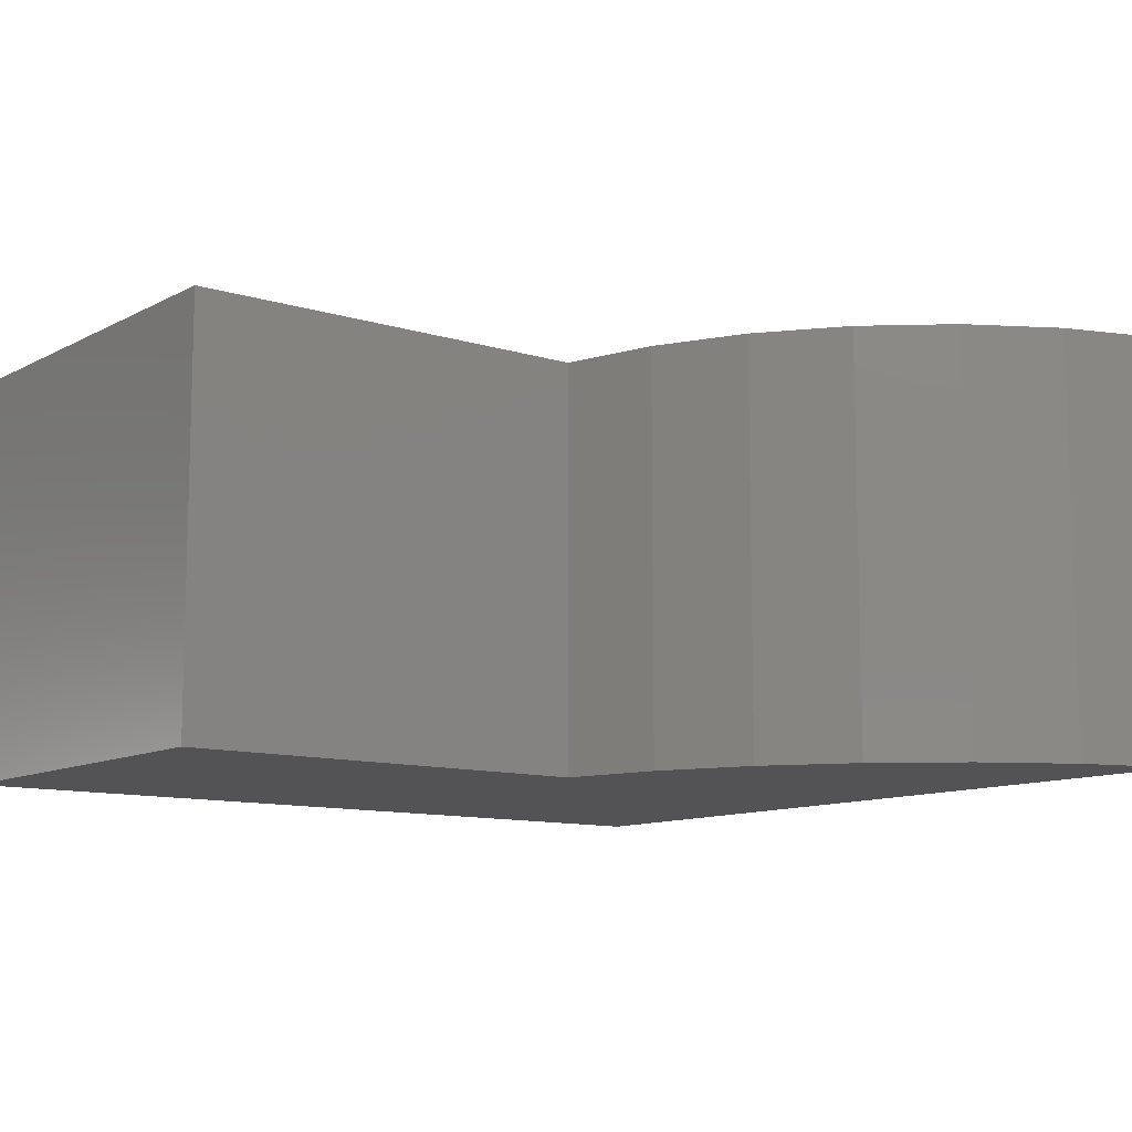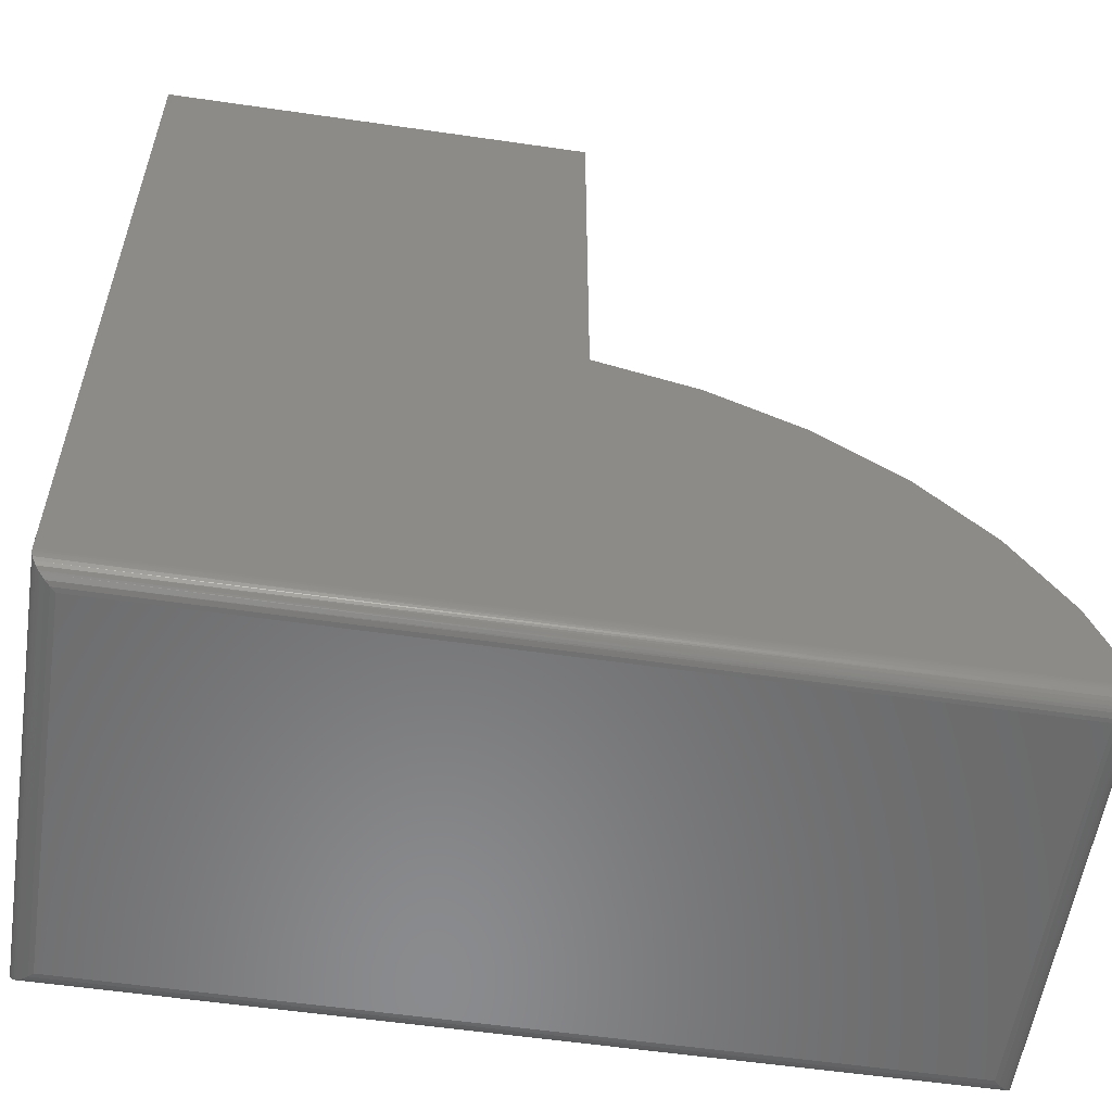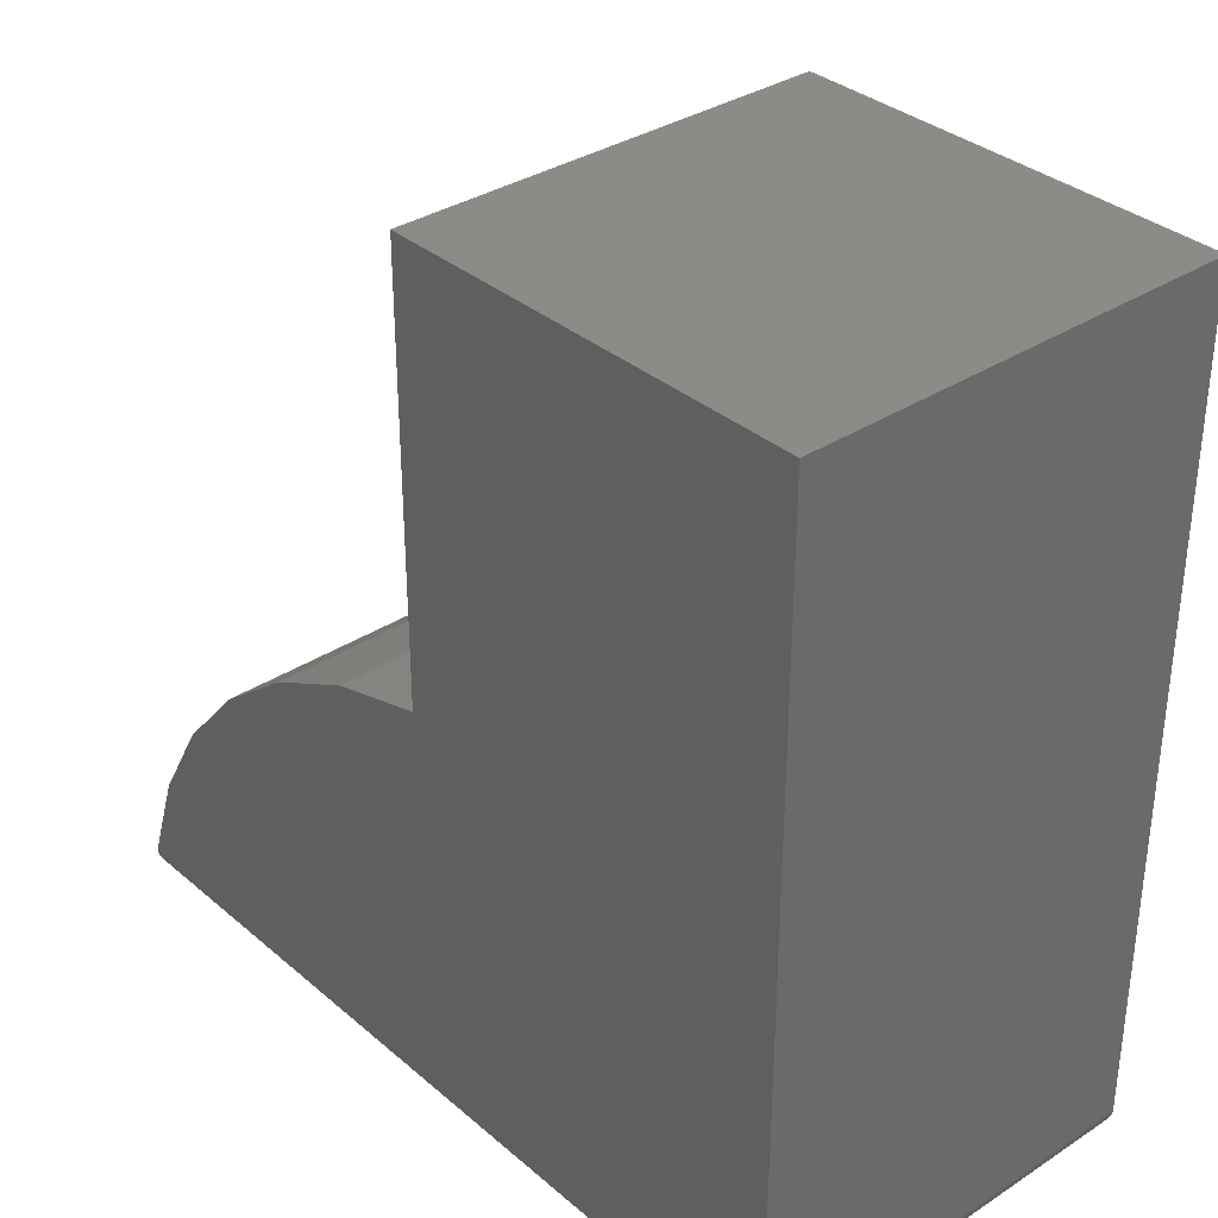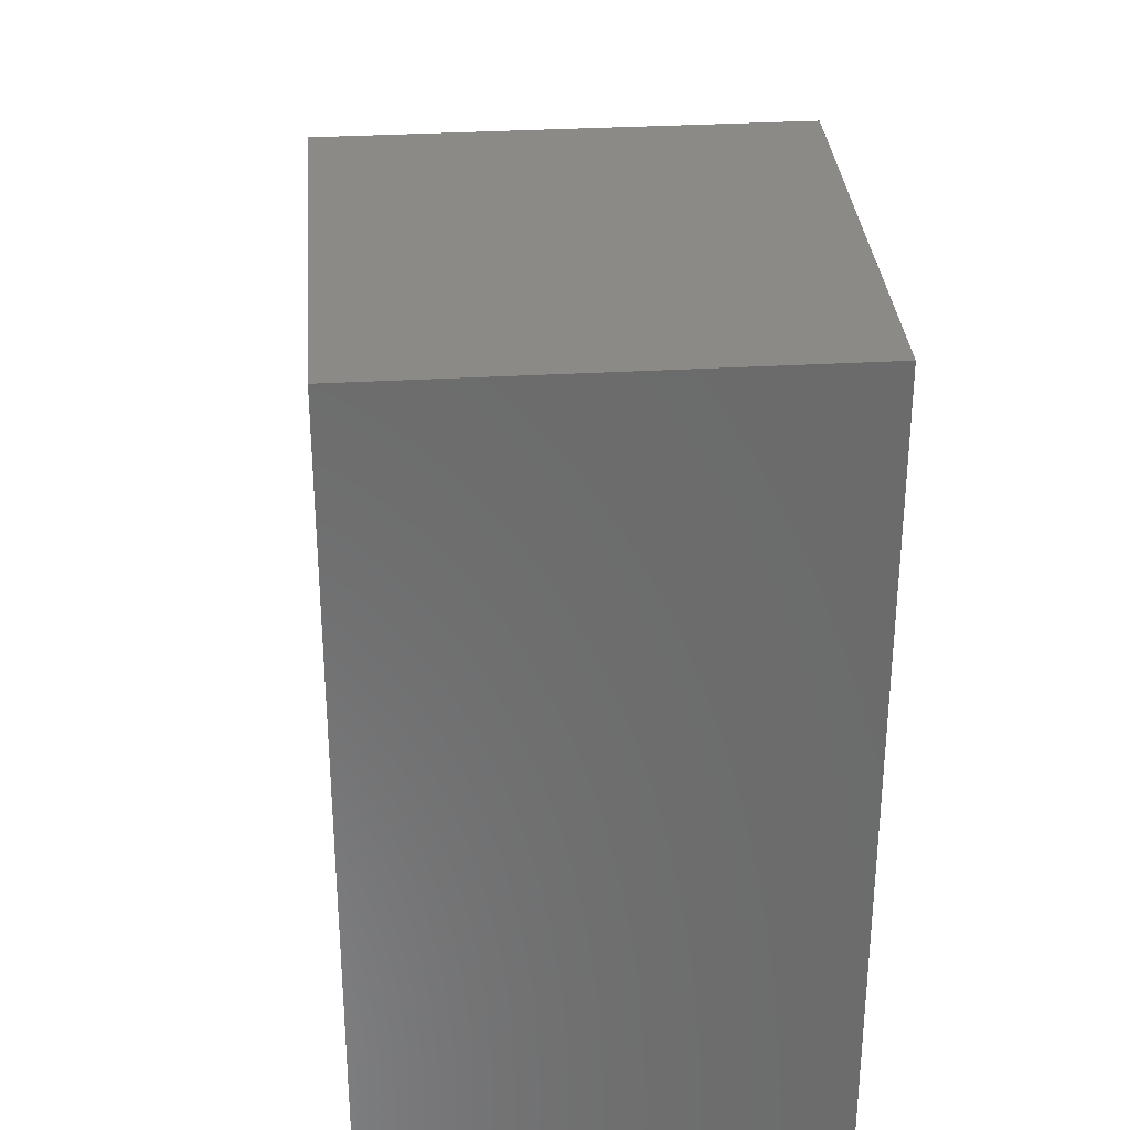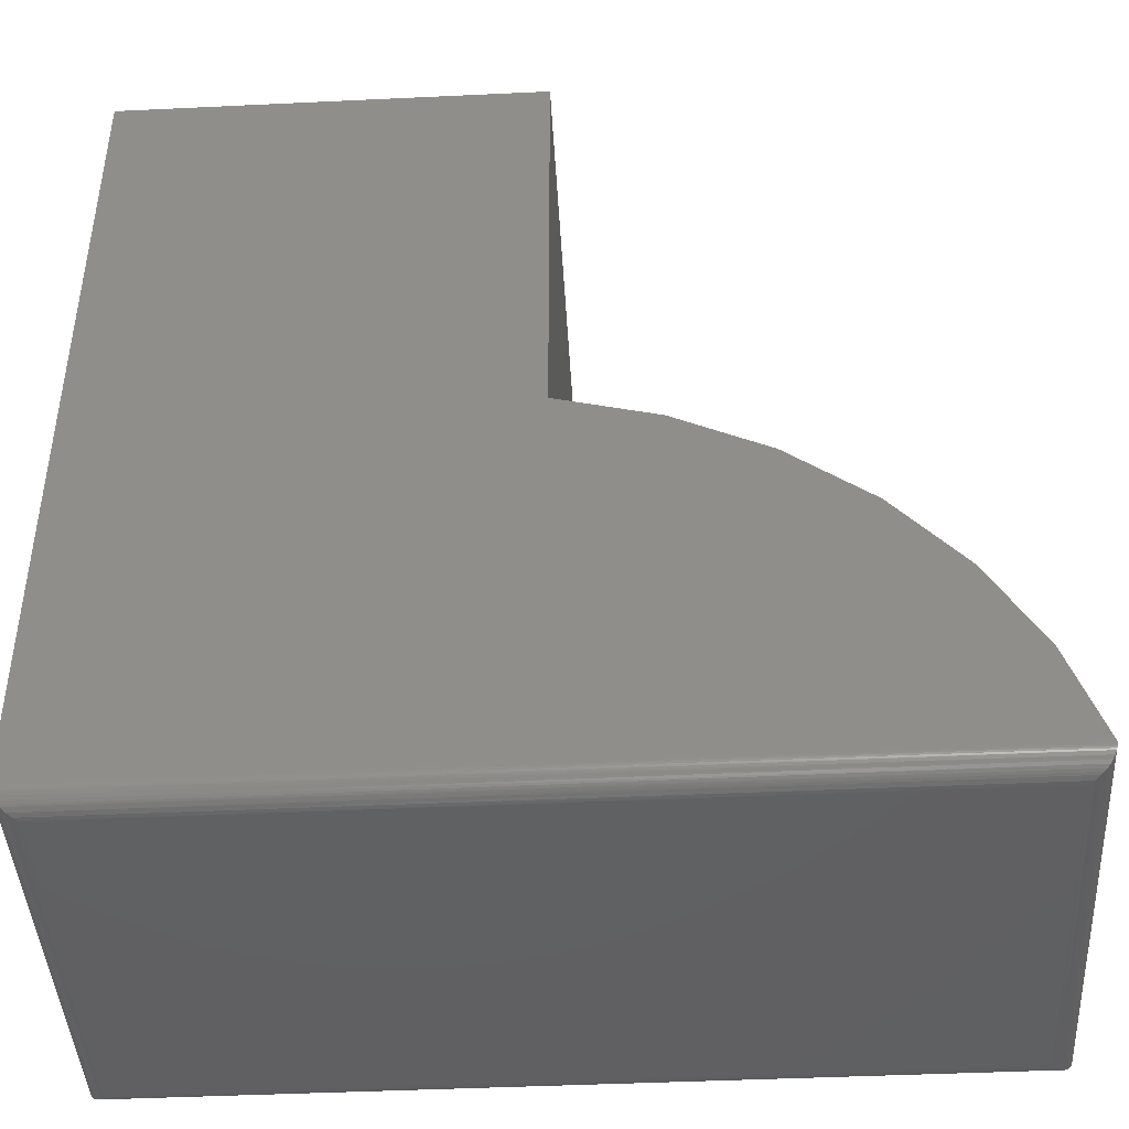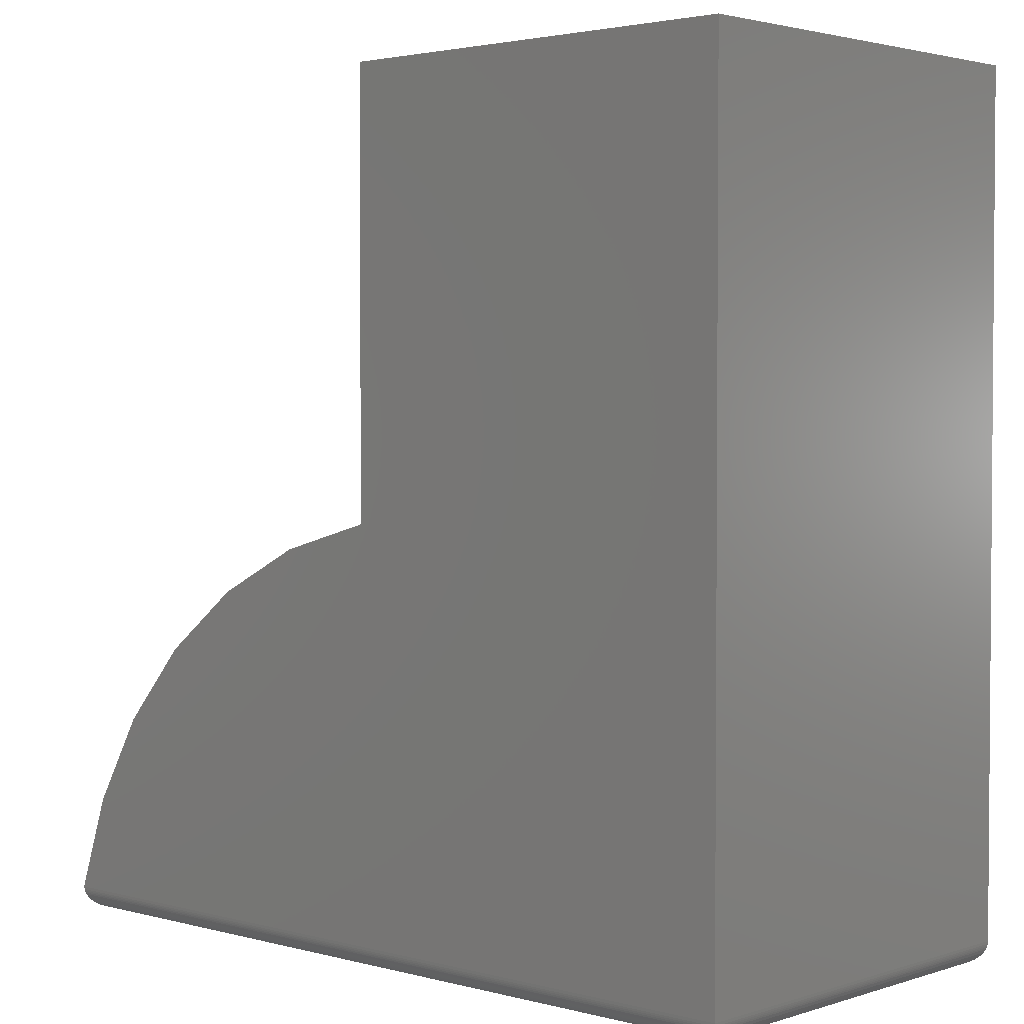
<metadata>
{"format":"stl","ext":"stl","renderer":"f3d","projection":"perspective","resolution":1024,"background":"white","views":[{"elev":-10.8,"azim":52.3,"up":"+Y"},{"elev":-56.7,"azim":-8.6,"up":"+Z"},{"elev":34.2,"azim":-131.2,"up":"+Z"},{"elev":32.4,"azim":-94.6,"up":"+Z"},{"elev":-43.5,"azim":3.2,"up":"+Z"},{"elev":2.6,"azim":-137.3,"up":"+Z"}]}
</metadata>
<code>
# stl→obj: 65 verts, 126 faces
v -0.6641 -0.4531 -0.1406
v 0.2449 -0.4531 -0.1406
v 0.2088 -0.4531 -0.03636
v 0.1533 -0.4531 0.05901
v 0.08053 -0.4531 0.142
v -0.006829 -0.4531 0.2093
v -0.1055 -0.4531 0.2587
v -0.2118 -0.4531 0.2882
v -0.2118 -0.4531 0.75
v -0.6641 -0.4531 0.75
v -0.6641 1.301e-18 -0.1406
v -0.6641 5.074e-17 0.75
v -0.2118 1.009e-16 0.75
v -0.2118 6.994e-17 0.2882
v -0.1055 8.011e-17 0.2587
v -0.006829 8.833e-17 0.2093
v 0.08053 9.429e-17 0.142
v 0.1533 9.776e-17 0.05901
v 0.2088 9.863e-17 -0.03636
v 0.2449 9.685e-17 -0.1406
v -0.6406 -0.4297 -0.1641
v -0.6406 -0.02344 -0.1641
v 0.2207 -0.4297 -0.1641
v 0.2207 -0.02344 -0.1641
v -0.6455 -0.01858 -0.1636
v 0.2262 -0.01799 -0.1634
v -0.6625 -0.00156 -0.149
v 0.2418 -0.002333 -0.1508
v -0.6609 -0.003206 -0.1525
v 0.2399 -0.004256 -0.1541
v -0.6587 -0.005381 -0.1556
v 0.2375 -0.006678 -0.157
v -0.656 -0.008017 -0.1583
v 0.2346 -0.009525 -0.1595
v -0.6546 -0.009469 -0.1594
v 0.2315 -0.01271 -0.1615
v -0.6502 -0.0139 -0.162
v -0.6639 -0.0001798 -0.1435
v 0.244 -0.0001884 -0.1436
v -0.6636 -0.0004912 -0.1454
v 0.2437 -0.0005055 -0.1455
v -0.6631 -0.0009455 -0.1472
v 0.2432 -0.0009652 -0.1473
v 0.2426 -0.001586 -0.1491
v -0.6455 -0.4345 -0.1636
v -0.6502 -0.4392 -0.162
v -0.6546 -0.4437 -0.1594
v -0.656 -0.4451 -0.1583
v -0.6587 -0.4477 -0.1556
v -0.6609 -0.4499 -0.1525
v -0.6625 -0.4516 -0.149
v -0.6639 -0.4529 -0.1435
v -0.6636 -0.4526 -0.1454
v -0.6631 -0.4522 -0.1472
v 0.2249 -0.4338 -0.1637
v 0.2441 -0.4531 -0.1425
v 0.23 -0.4389 -0.1622
v 0.2324 -0.4414 -0.1609
v 0.2348 -0.4437 -0.1594
v 0.2375 -0.4464 -0.157
v 0.2398 -0.4487 -0.1543
v 0.2416 -0.4506 -0.1512
v 0.243 -0.452 -0.1478
v 0.2435 -0.4525 -0.1461
v 0.2439 -0.4528 -0.1443
f 1 2 3
f 1 3 4
f 1 4 5
f 1 5 6
f 1 6 7
f 1 7 8
f 1 8 9
f 1 9 10
f 11 12 13
f 11 13 14
f 11 14 15
f 11 15 16
f 11 16 17
f 11 17 18
f 11 18 19
f 11 19 20
f 10 12 1
f 1 12 11
f 14 8 15
f 15 8 7
f 15 7 16
f 16 7 6
f 16 6 17
f 17 6 5
f 17 5 18
f 18 5 4
f 18 4 19
f 19 4 3
f 19 3 20
f 20 3 2
f 21 22 23
f 23 22 24
f 24 25 26
f 24 22 25
f 27 28 29
f 29 28 30
f 29 30 31
f 31 30 32
f 31 32 33
f 33 32 34
f 33 34 35
f 35 34 36
f 35 36 37
f 37 36 26
f 37 26 25
f 11 20 38
f 38 20 39
f 38 39 40
f 40 39 41
f 40 41 42
f 42 41 43
f 42 43 27
f 27 43 44
f 27 44 28
f 22 45 25
f 22 21 45
f 25 45 46
f 25 46 37
f 37 46 47
f 37 47 35
f 35 47 48
f 35 48 33
f 33 48 49
f 33 49 31
f 31 49 50
f 31 50 29
f 29 50 51
f 1 11 52
f 52 11 38
f 52 38 53
f 53 38 40
f 53 40 54
f 54 40 42
f 54 42 51
f 51 42 27
f 51 27 29
f 21 55 45
f 21 23 55
f 2 52 56
f 2 1 52
f 45 55 57
f 45 57 46
f 46 57 58
f 46 58 47
f 47 58 59
f 48 47 59
f 59 60 48
f 48 60 49
f 60 61 49
f 50 49 61
f 61 62 50
f 51 50 62
f 62 63 51
f 51 63 54
f 54 63 53
f 53 63 64
f 53 64 52
f 52 64 65
f 52 65 56
f 23 26 55
f 23 24 26
f 20 56 39
f 20 2 56
f 57 55 26
f 26 36 57
f 57 36 58
f 58 36 34
f 58 34 59
f 59 34 32
f 59 32 60
f 60 32 30
f 60 30 61
f 61 30 28
f 61 28 62
f 62 28 44
f 62 44 63
f 63 44 43
f 63 43 64
f 64 43 41
f 64 41 65
f 65 41 39
f 65 39 56
f 13 12 9
f 9 12 10
f 8 14 9
f 9 14 13

</code>
